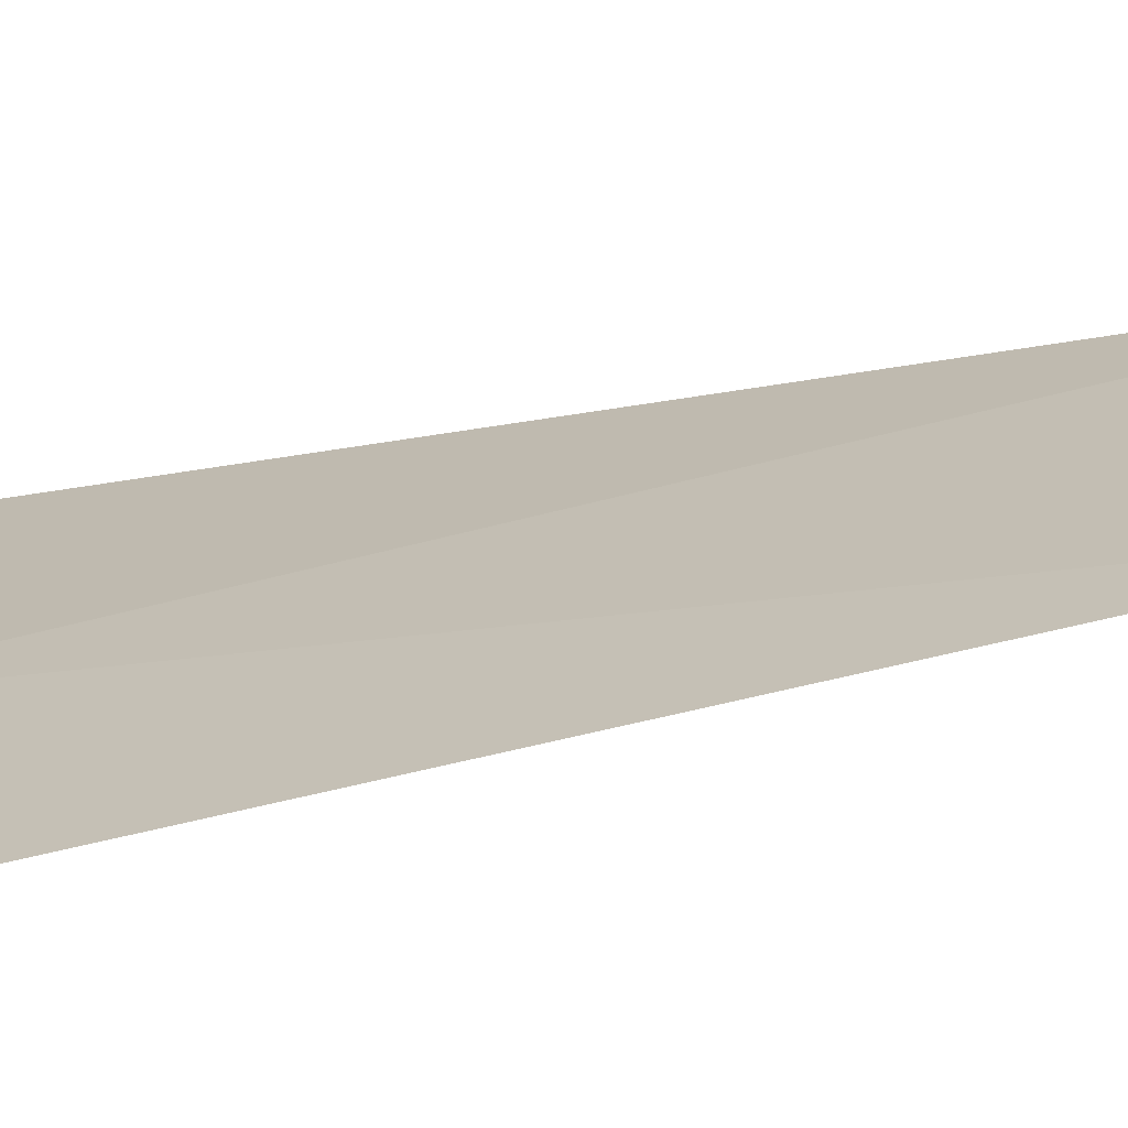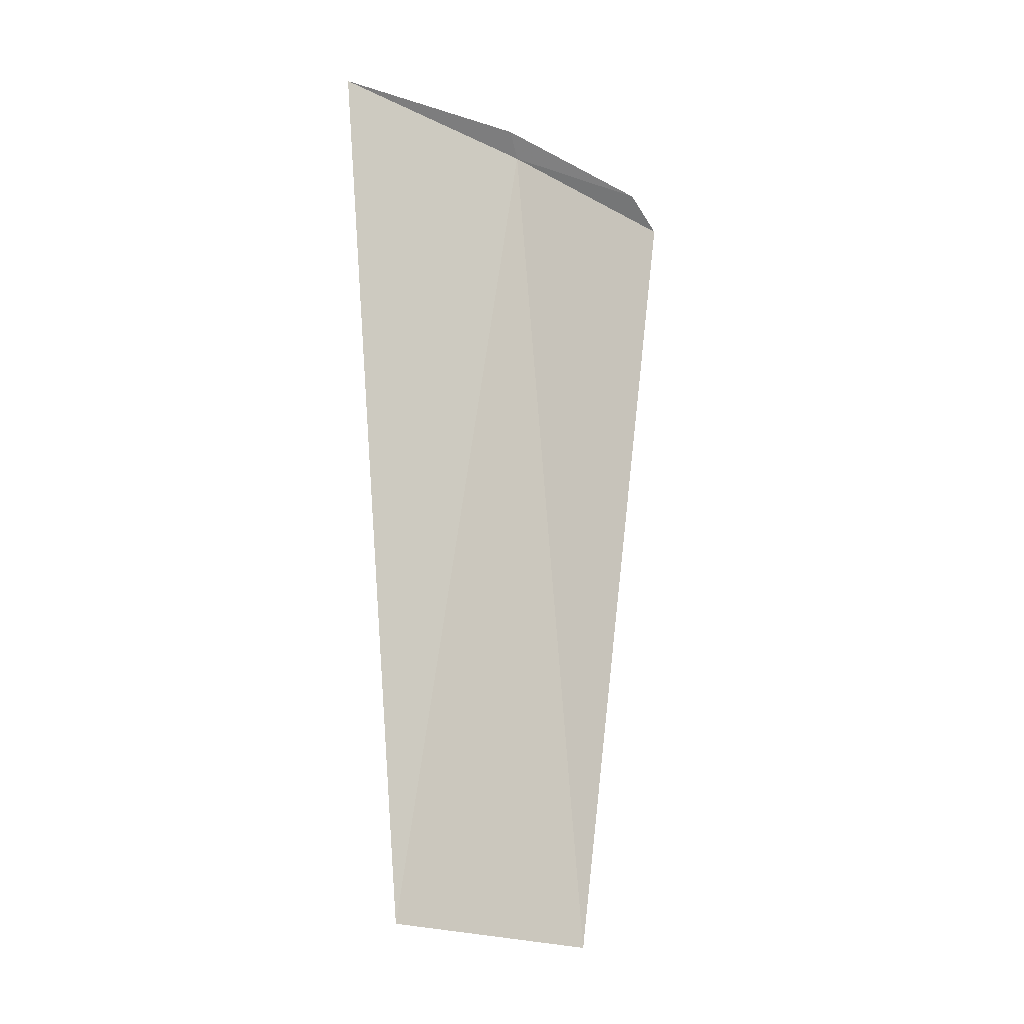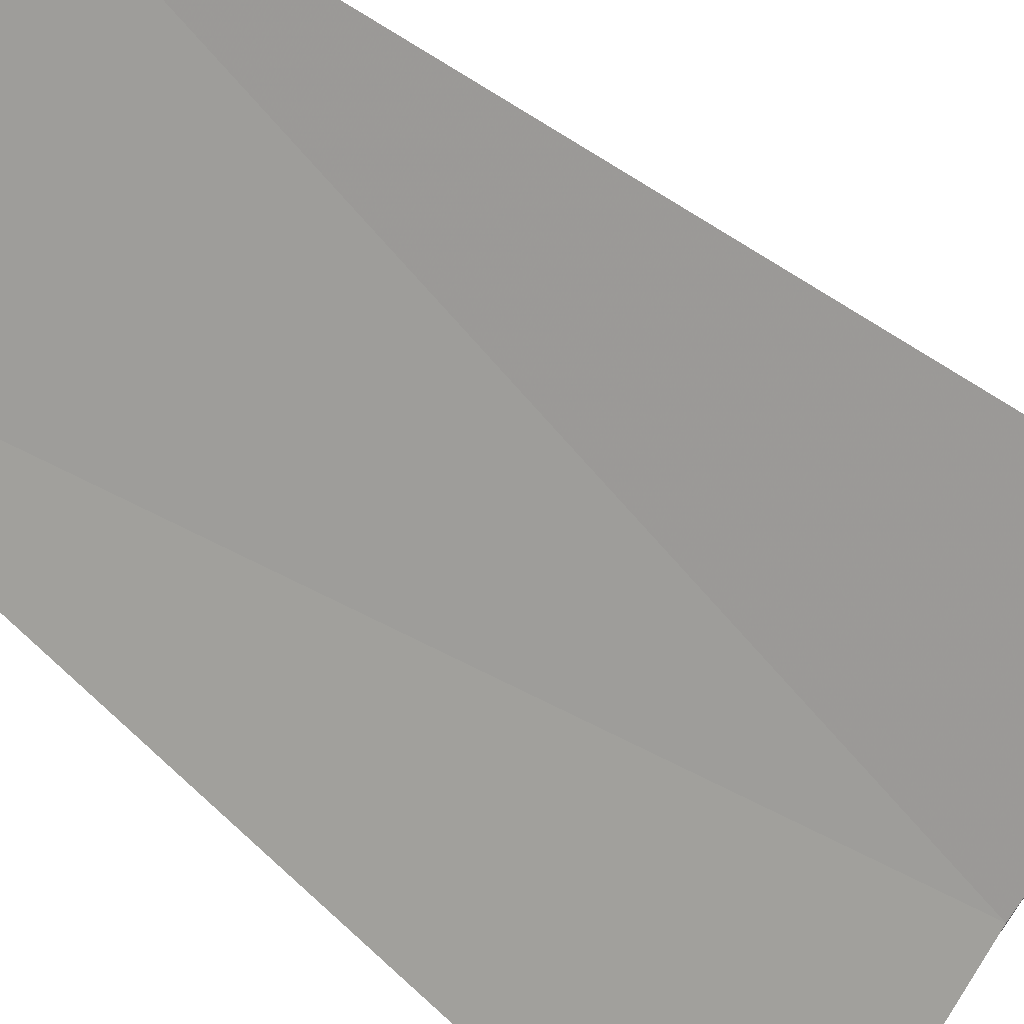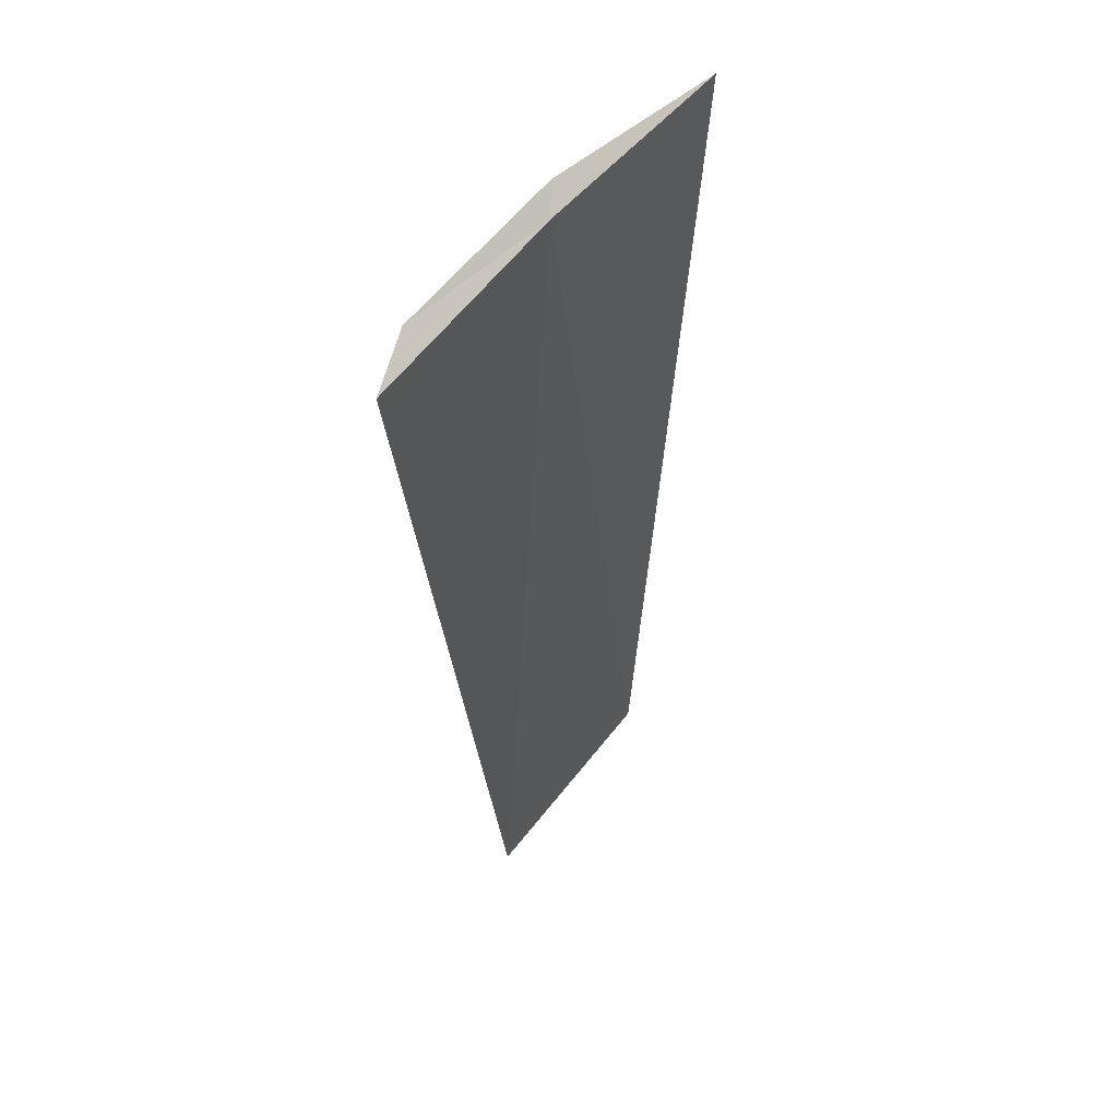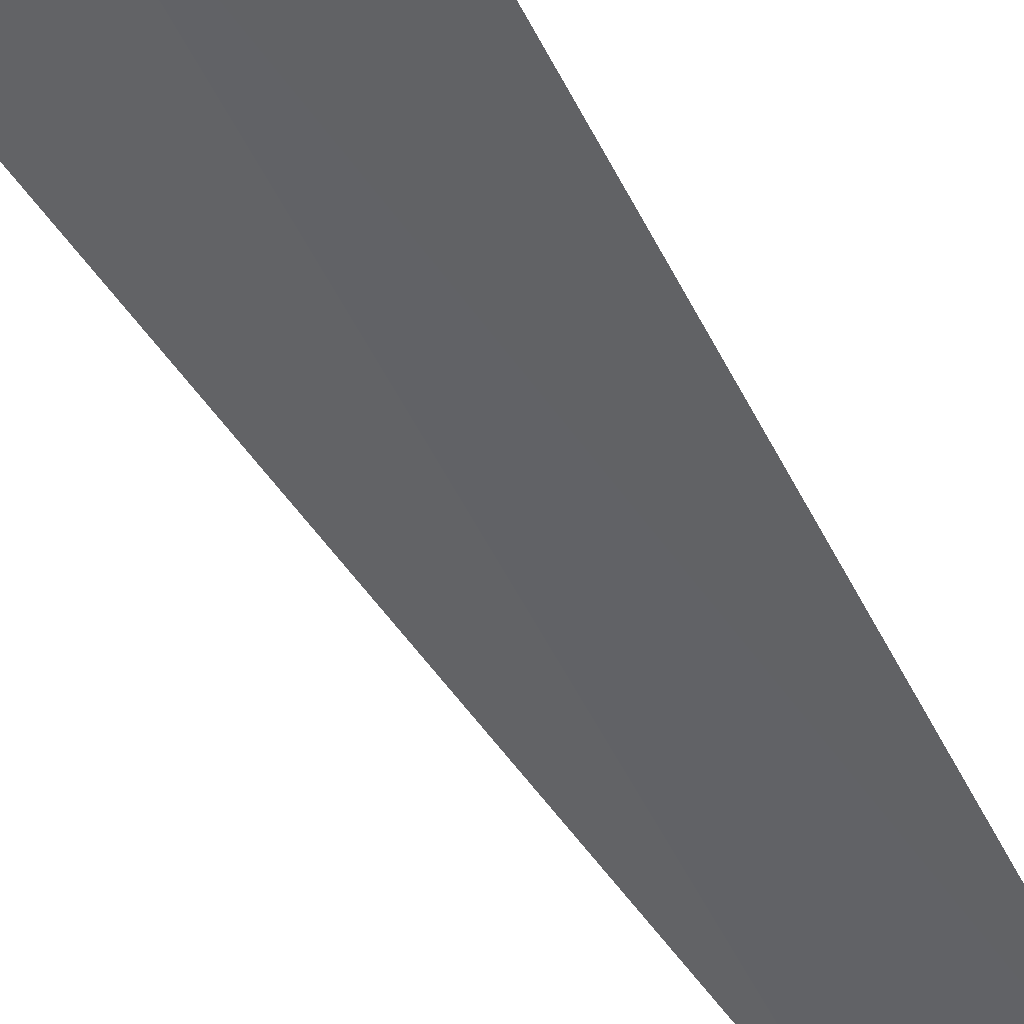
<metadata>
{"format":"obj","ext":"obj","renderer":"f3d","projection":"perspective","resolution":1024,"background":"white","views":[{"elev":-21.3,"azim":117.6,"up":"+Y"},{"elev":-21.1,"azim":92.5,"up":"+Z"},{"elev":-40.0,"azim":-142.1,"up":"+Y"},{"elev":51.1,"azim":-99.9,"up":"+Z"},{"elev":-67.4,"azim":32.3,"up":"+Y"}]}
</metadata>
<code>
v 10.61 10.61 4.053
v 9.805 11.35 4.053
v 10.06 11.22 4.131
v 10.74 10.58 4.131
v 11.35 9.805 4.053
v 11.09 10.11 9.847e-16
v 10.31 10.9 9.372e-16
f 1 3 2
f 1 4 3
f 1 5 4
f 1 6 5
f 1 2 7
f 1 7 6

</code>
